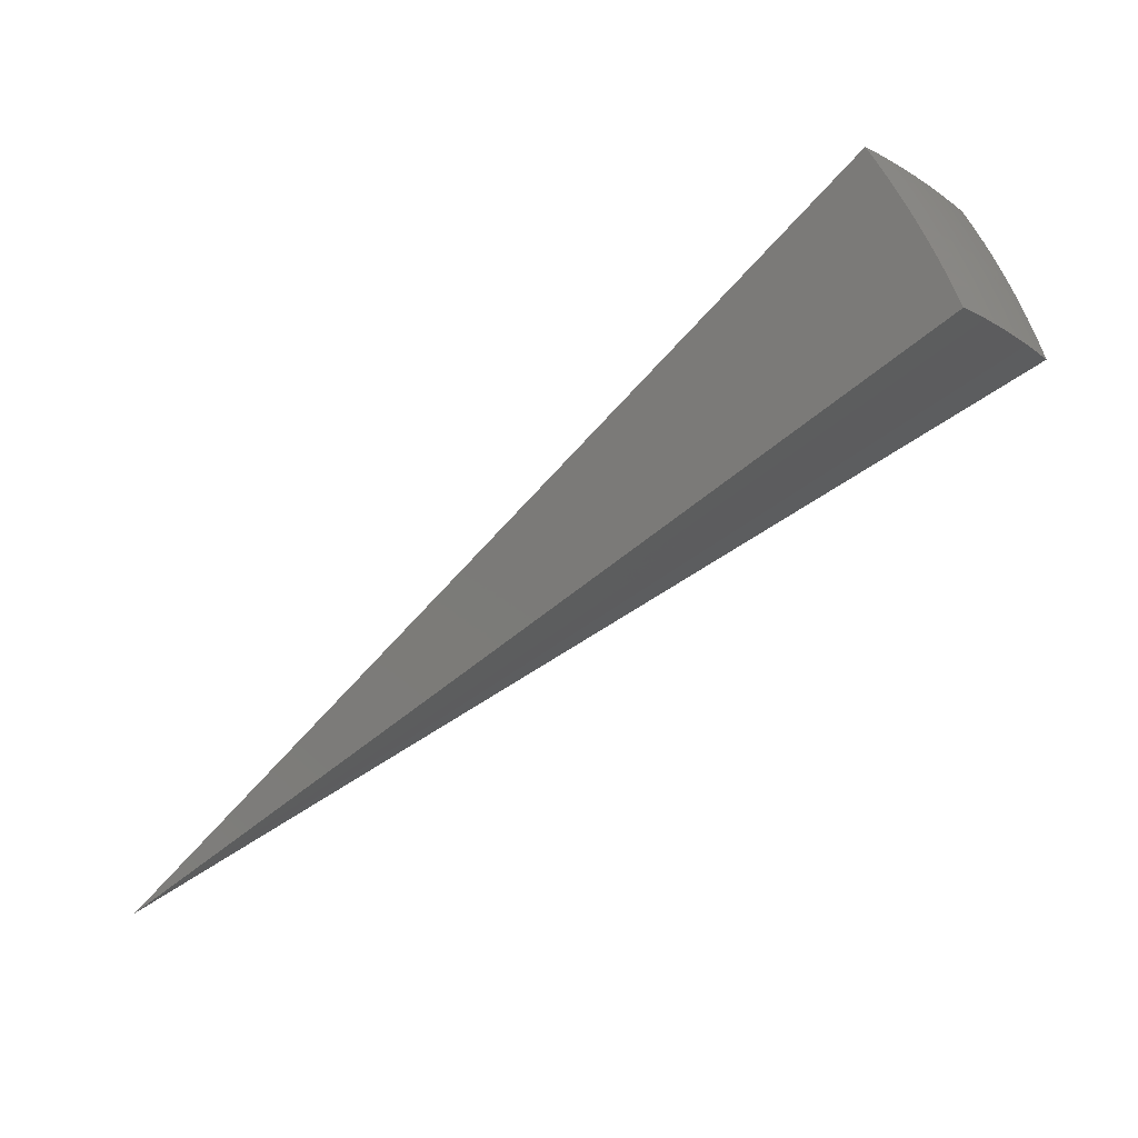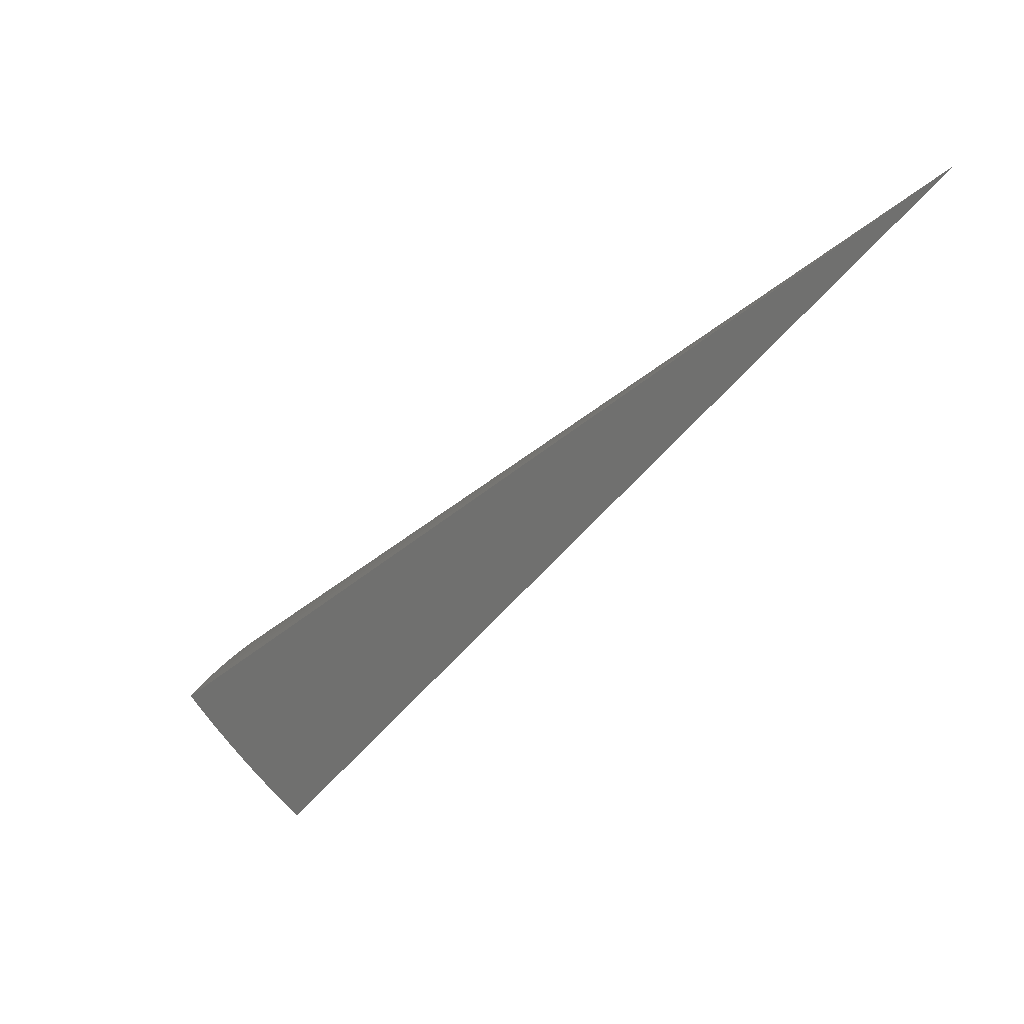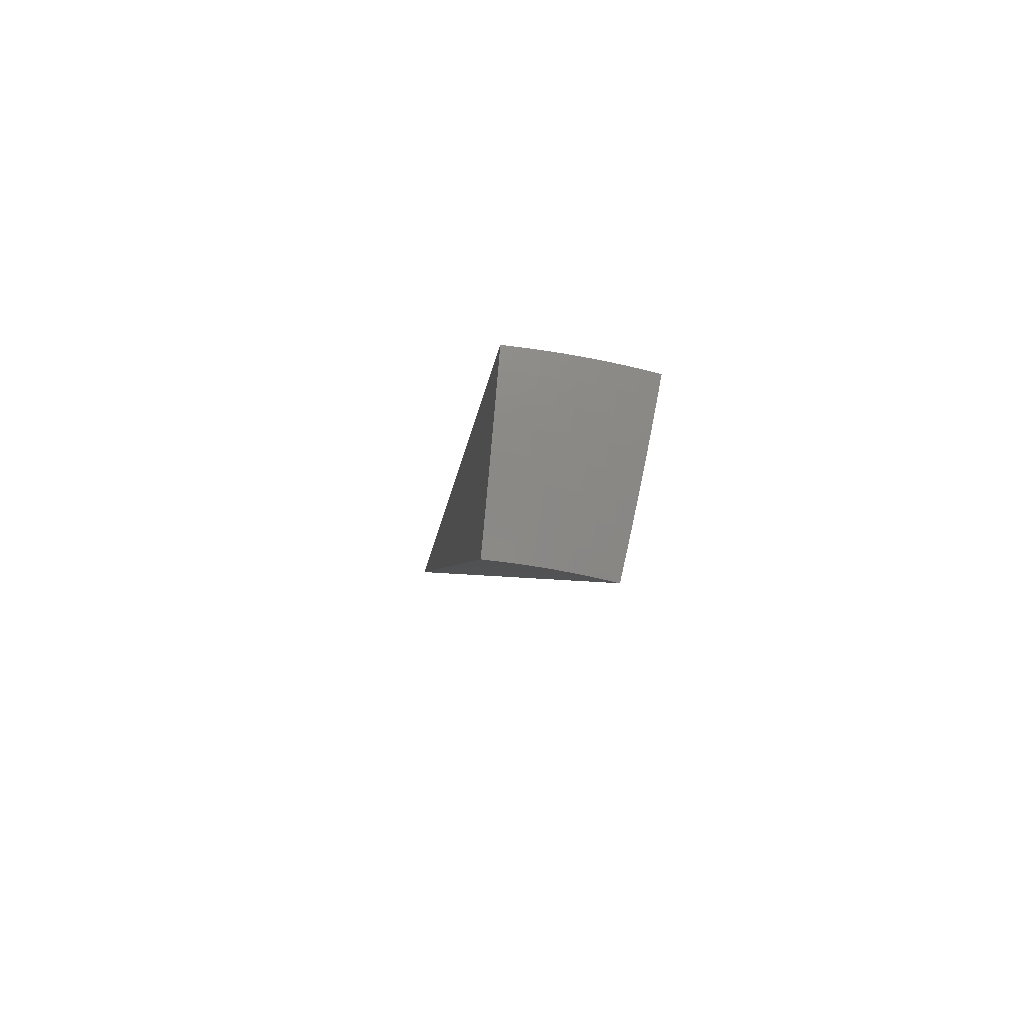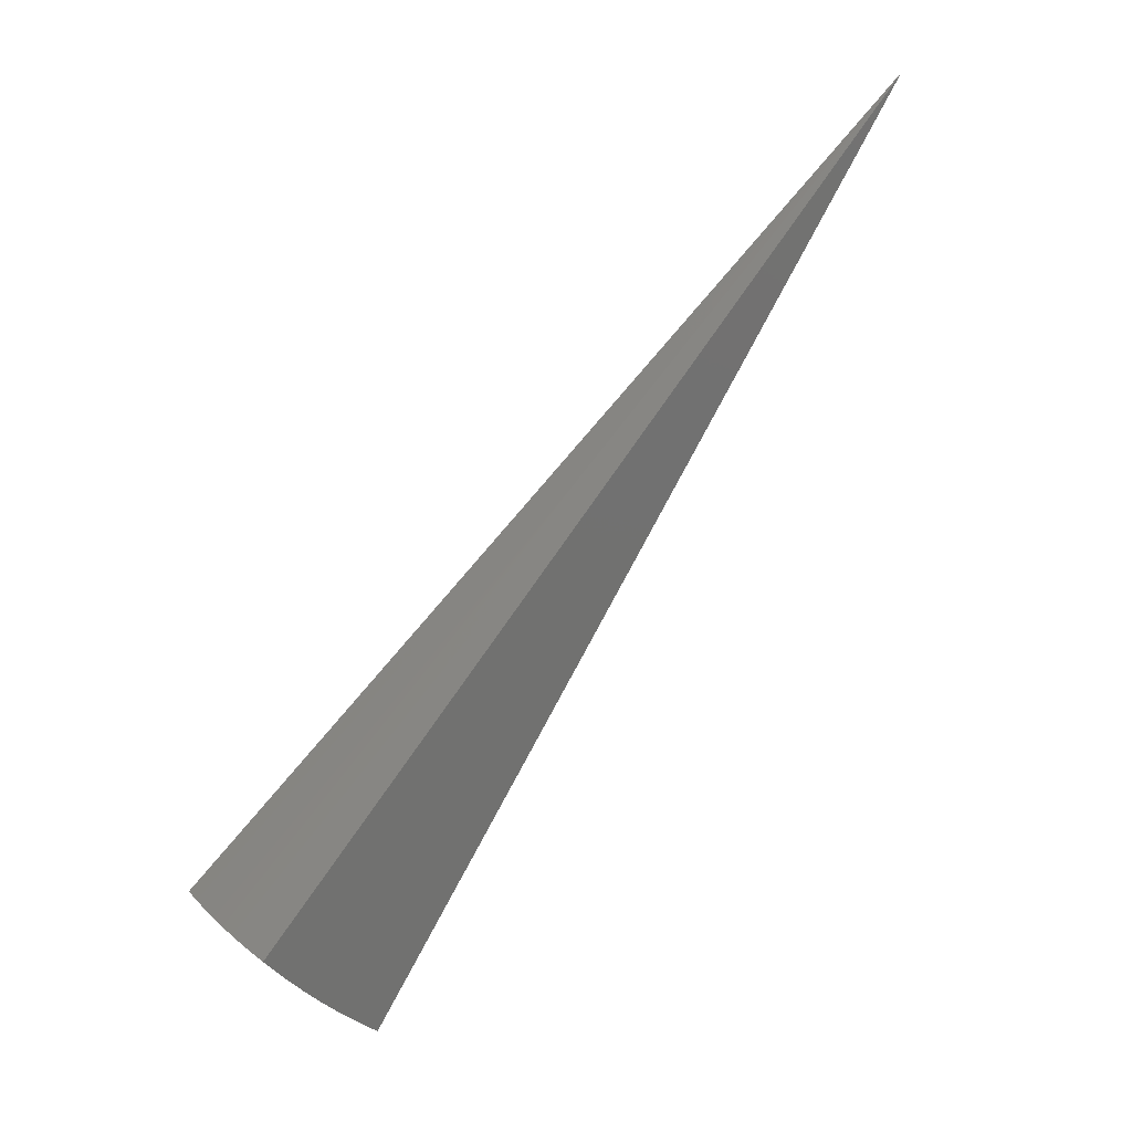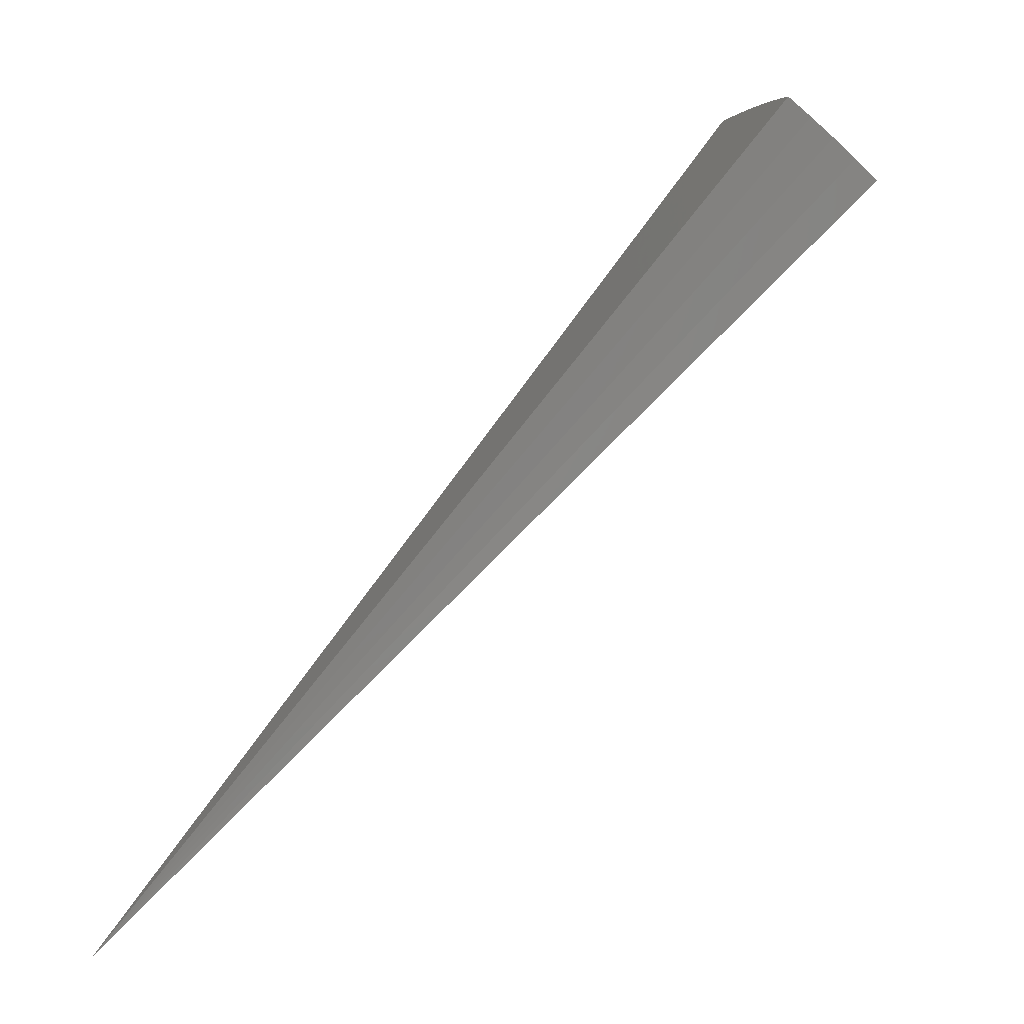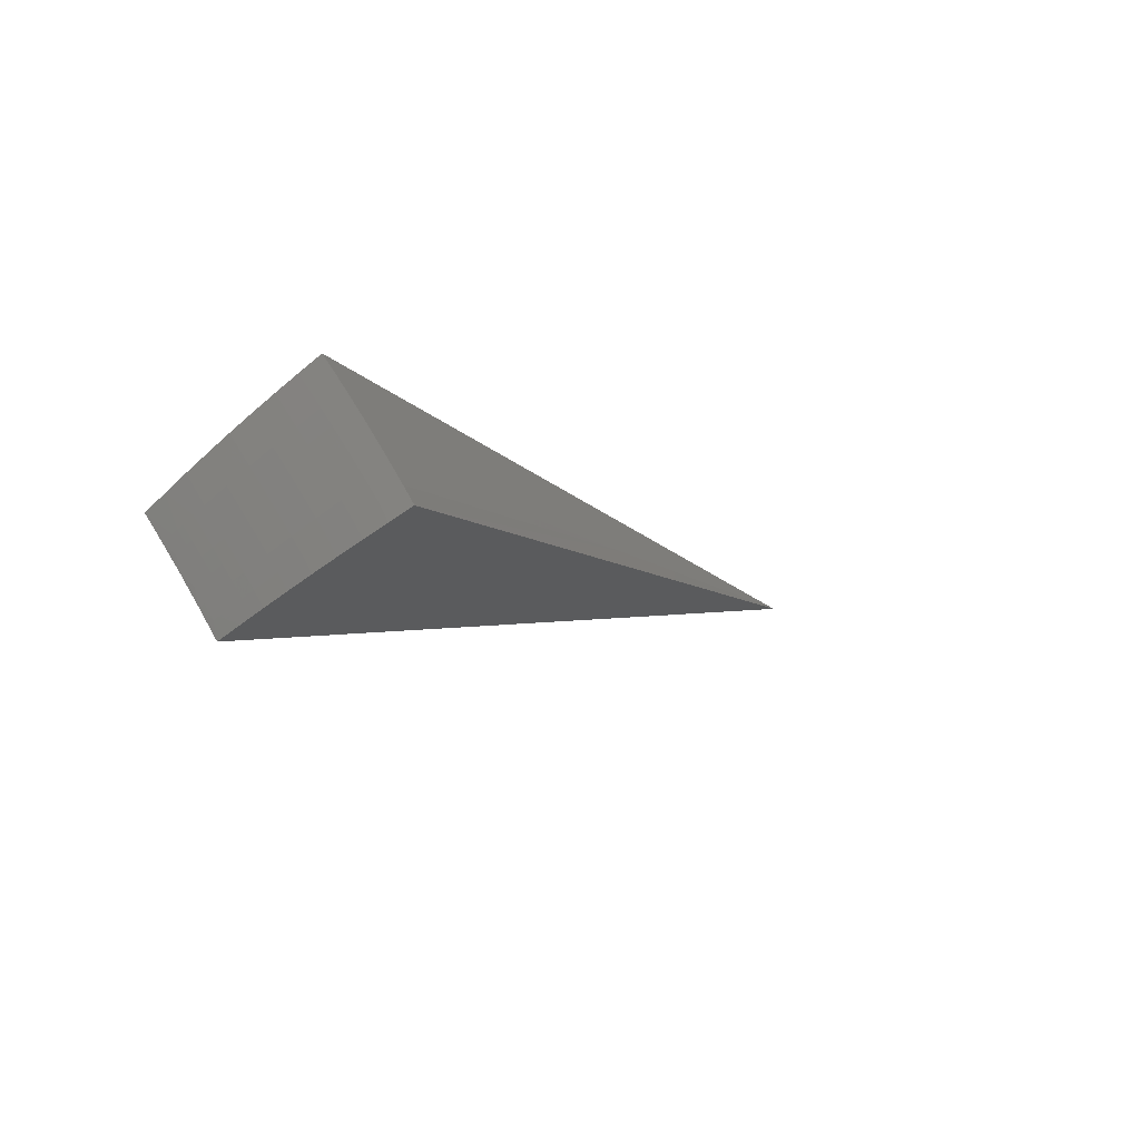
<metadata>
{"format":"stl","ext":"stl","renderer":"f3d","projection":"perspective","resolution":1024,"background":"white","views":[{"elev":11.9,"azim":136.4,"up":"+Y"},{"elev":23.5,"azim":-43.3,"up":"+Z"},{"elev":-52.4,"azim":-167.5,"up":"+Z"},{"elev":25.3,"azim":-101.7,"up":"+Z"},{"elev":-38.5,"azim":143.9,"up":"+Y"},{"elev":39.3,"azim":-124.0,"up":"+Y"}]}
</metadata>
<code>
# stl→obj: 101 verts, 198 faces
v -3.597 6.231 -8.574
v 7.939e-15 0 0
v -3.686 6.384 -8.407
v -3.772 6.534 -8.236
v -3.857 6.681 -8.061
v -3.94 6.824 -7.882
v -4.021 6.964 -7.7
v -4.1 7.101 -7.515
v -4.177 7.234 -7.326
v -4.251 7.363 -7.134
v -2.751 6.64 -8.565
v -2.761 6.674 -8.533
v -2.457 6.752 -8.563
v -2.778 6.715 -8.491
v -2.518 6.917 -8.395
v -2.795 6.756 -8.449
v -2.812 6.796 -8.406
v -2.96 6.736 -8.406
v -2.995 6.816 -8.321
v -3.144 6.752 -8.321
v -3.18 6.83 -8.234
v -3.33 6.762 -8.234
v -3.406 6.915 -8.058
v -3.558 6.841 -8.058
v -3.635 6.989 -7.878
v -3.709 6.764 -8.058
v -3.79 6.91 -7.878
v -2.906 6.615 -8.533
v -3.039 6.516 -8.568
v -3.051 6.552 -8.533
v -3.195 6.486 -8.533
v -3.214 6.526 -8.491
v -3.358 6.457 -8.491
v -3.378 6.496 -8.449
v -3.501 6.384 -8.491
v -3.522 6.423 -8.449
v -3.543 6.461 -8.406
v -3.585 6.538 -8.321
v -3.439 6.613 -8.321
v -3.479 6.69 -8.234
v -3.292 6.684 -8.321
v -3.321 6.379 -8.571
v -3.337 6.417 -8.533
v -3.479 6.345 -8.533
v -3.627 6.614 -8.234
v -3.869 7.053 -7.694
v -3.945 7.192 -7.507
v -4.02 7.328 -7.316
v -4.089 7.452 -7.133
v -3.924 7.538 -7.131
v -3.855 7.412 -7.316
v -3.783 7.275 -7.507
v -3.71 7.134 -7.694
v -3.758 7.62 -7.129
v -3.69 7.492 -7.316
v -3.621 7.353 -7.507
v -3.459 7.427 -7.507
v -3.391 7.283 -7.694
v -3.231 7.353 -7.694
v -3.165 7.204 -7.878
v -3.007 7.268 -7.878
v -2.943 7.114 -8.058
v -2.635 7.238 -8.049
v -2.577 7.08 -8.224
v -3.59 7.698 -7.127
v -3.524 7.568 -7.316
v -3.295 7.498 -7.507
v -3.069 7.419 -7.694
v -2.691 7.393 -7.87
v -3.421 7.773 -7.126
v -3.357 7.64 -7.316
v -3.13 7.565 -7.507
v -2.746 7.545 -7.688
v -3.249 7.844 -7.124
v -3.189 7.708 -7.316
v -2.8 7.692 -7.502
v -3.077 7.911 -7.123
v -2.852 7.836 -7.313
v -2.903 7.975 -7.121
v -2.845 6.877 -8.321
v -2.878 6.957 -8.234
v -3.098 7.051 -8.058
v -3.323 7.136 -7.878
v -3.551 7.21 -7.694
v -2.924 6.655 -8.491
v -3.07 6.592 -8.491
v -2.942 6.696 -8.449
v -3.088 6.633 -8.449
v -3.234 6.566 -8.449
v -3.03 6.895 -8.234
v -3.107 6.672 -8.406
v -3.252 6.985 -8.058
v -3.253 6.606 -8.406
v -3.399 6.535 -8.406
v -3.479 7.064 -7.878
v -1.627 3.928 -3.567
v -1.797 3.853 -3.567
v -1.963 3.771 -3.567
v -1.661 3.191 -4.287
v -1.52 3.26 -4.287
v -1.377 3.323 -4.287
f 1 2 3
f 3 2 4
f 4 2 5
f 5 2 6
f 6 2 7
f 7 2 8
f 8 2 9
f 9 2 10
f 11 12 13
f 13 12 14
f 13 14 15
f 15 14 16
f 15 16 17
f 17 16 18
f 17 18 19
f 19 18 20
f 19 20 21
f 21 20 22
f 21 22 23
f 23 22 24
f 23 24 25
f 25 24 26
f 25 26 27
f 27 26 6
f 27 6 7
f 12 11 28
f 28 11 29
f 28 29 30
f 30 29 31
f 30 31 32
f 32 31 33
f 32 33 34
f 34 33 35
f 34 35 36
f 36 35 3
f 36 3 37
f 37 3 38
f 37 38 39
f 39 38 40
f 39 40 41
f 41 40 22
f 41 22 20
f 29 42 31
f 31 42 43
f 31 43 33
f 33 43 44
f 33 44 35
f 35 44 1
f 35 1 3
f 43 42 44
f 44 42 1
f 3 4 38
f 38 4 45
f 38 45 40
f 40 45 24
f 40 24 22
f 4 5 45
f 45 5 26
f 45 26 24
f 5 6 26
f 27 7 46
f 46 7 8
f 46 8 47
f 47 8 9
f 47 9 48
f 48 9 10
f 48 10 49
f 49 50 48
f 48 50 51
f 48 51 47
f 47 51 52
f 47 52 46
f 46 52 53
f 46 53 27
f 27 53 25
f 50 54 51
f 51 54 55
f 51 55 56
f 56 55 57
f 56 57 58
f 58 57 59
f 58 59 60
f 60 59 61
f 60 61 62
f 62 61 63
f 62 63 64
f 54 65 55
f 55 65 66
f 55 66 57
f 57 66 67
f 57 67 59
f 59 67 68
f 59 68 61
f 61 68 69
f 61 69 63
f 65 70 66
f 66 70 71
f 66 71 67
f 67 71 72
f 67 72 68
f 68 72 73
f 68 73 69
f 70 74 71
f 71 74 75
f 71 75 72
f 72 75 76
f 72 76 73
f 74 77 75
f 75 77 78
f 75 78 76
f 77 79 78
f 15 80 64
f 64 80 81
f 64 81 62
f 62 81 82
f 62 82 60
f 60 82 83
f 60 83 58
f 58 83 84
f 58 84 56
f 56 84 52
f 56 52 51
f 14 12 85
f 85 12 28
f 85 28 86
f 86 28 30
f 86 30 32
f 80 15 17
f 16 14 87
f 87 14 85
f 87 85 88
f 88 85 86
f 88 86 89
f 89 86 32
f 89 32 34
f 17 19 80
f 80 19 90
f 80 90 81
f 81 90 82
f 16 87 18
f 18 87 91
f 18 91 20
f 20 91 41
f 91 87 88
f 19 21 90
f 90 21 92
f 90 92 82
f 82 92 83
f 91 88 93
f 93 88 89
f 93 89 94
f 94 89 34
f 94 34 36
f 39 41 93
f 93 41 91
f 39 93 94
f 92 21 23
f 83 92 95
f 95 92 23
f 95 23 25
f 83 95 84
f 84 95 53
f 84 53 52
f 53 95 25
f 39 94 37
f 37 94 36
f 13 15 2
f 2 15 64
f 2 64 63
f 63 69 2
f 2 69 73
f 2 73 76
f 76 78 2
f 2 78 79
f 2 79 96
f 96 79 77
f 96 77 74
f 74 70 96
f 96 70 97
f 96 97 2
f 70 65 97
f 97 65 54
f 97 54 98
f 98 54 50
f 98 50 49
f 49 10 98
f 98 10 2
f 98 2 97
f 2 1 99
f 99 1 42
f 99 42 29
f 99 29 100
f 100 29 11
f 100 11 101
f 101 11 13
f 101 13 2
f 101 2 100
f 2 99 100

</code>
